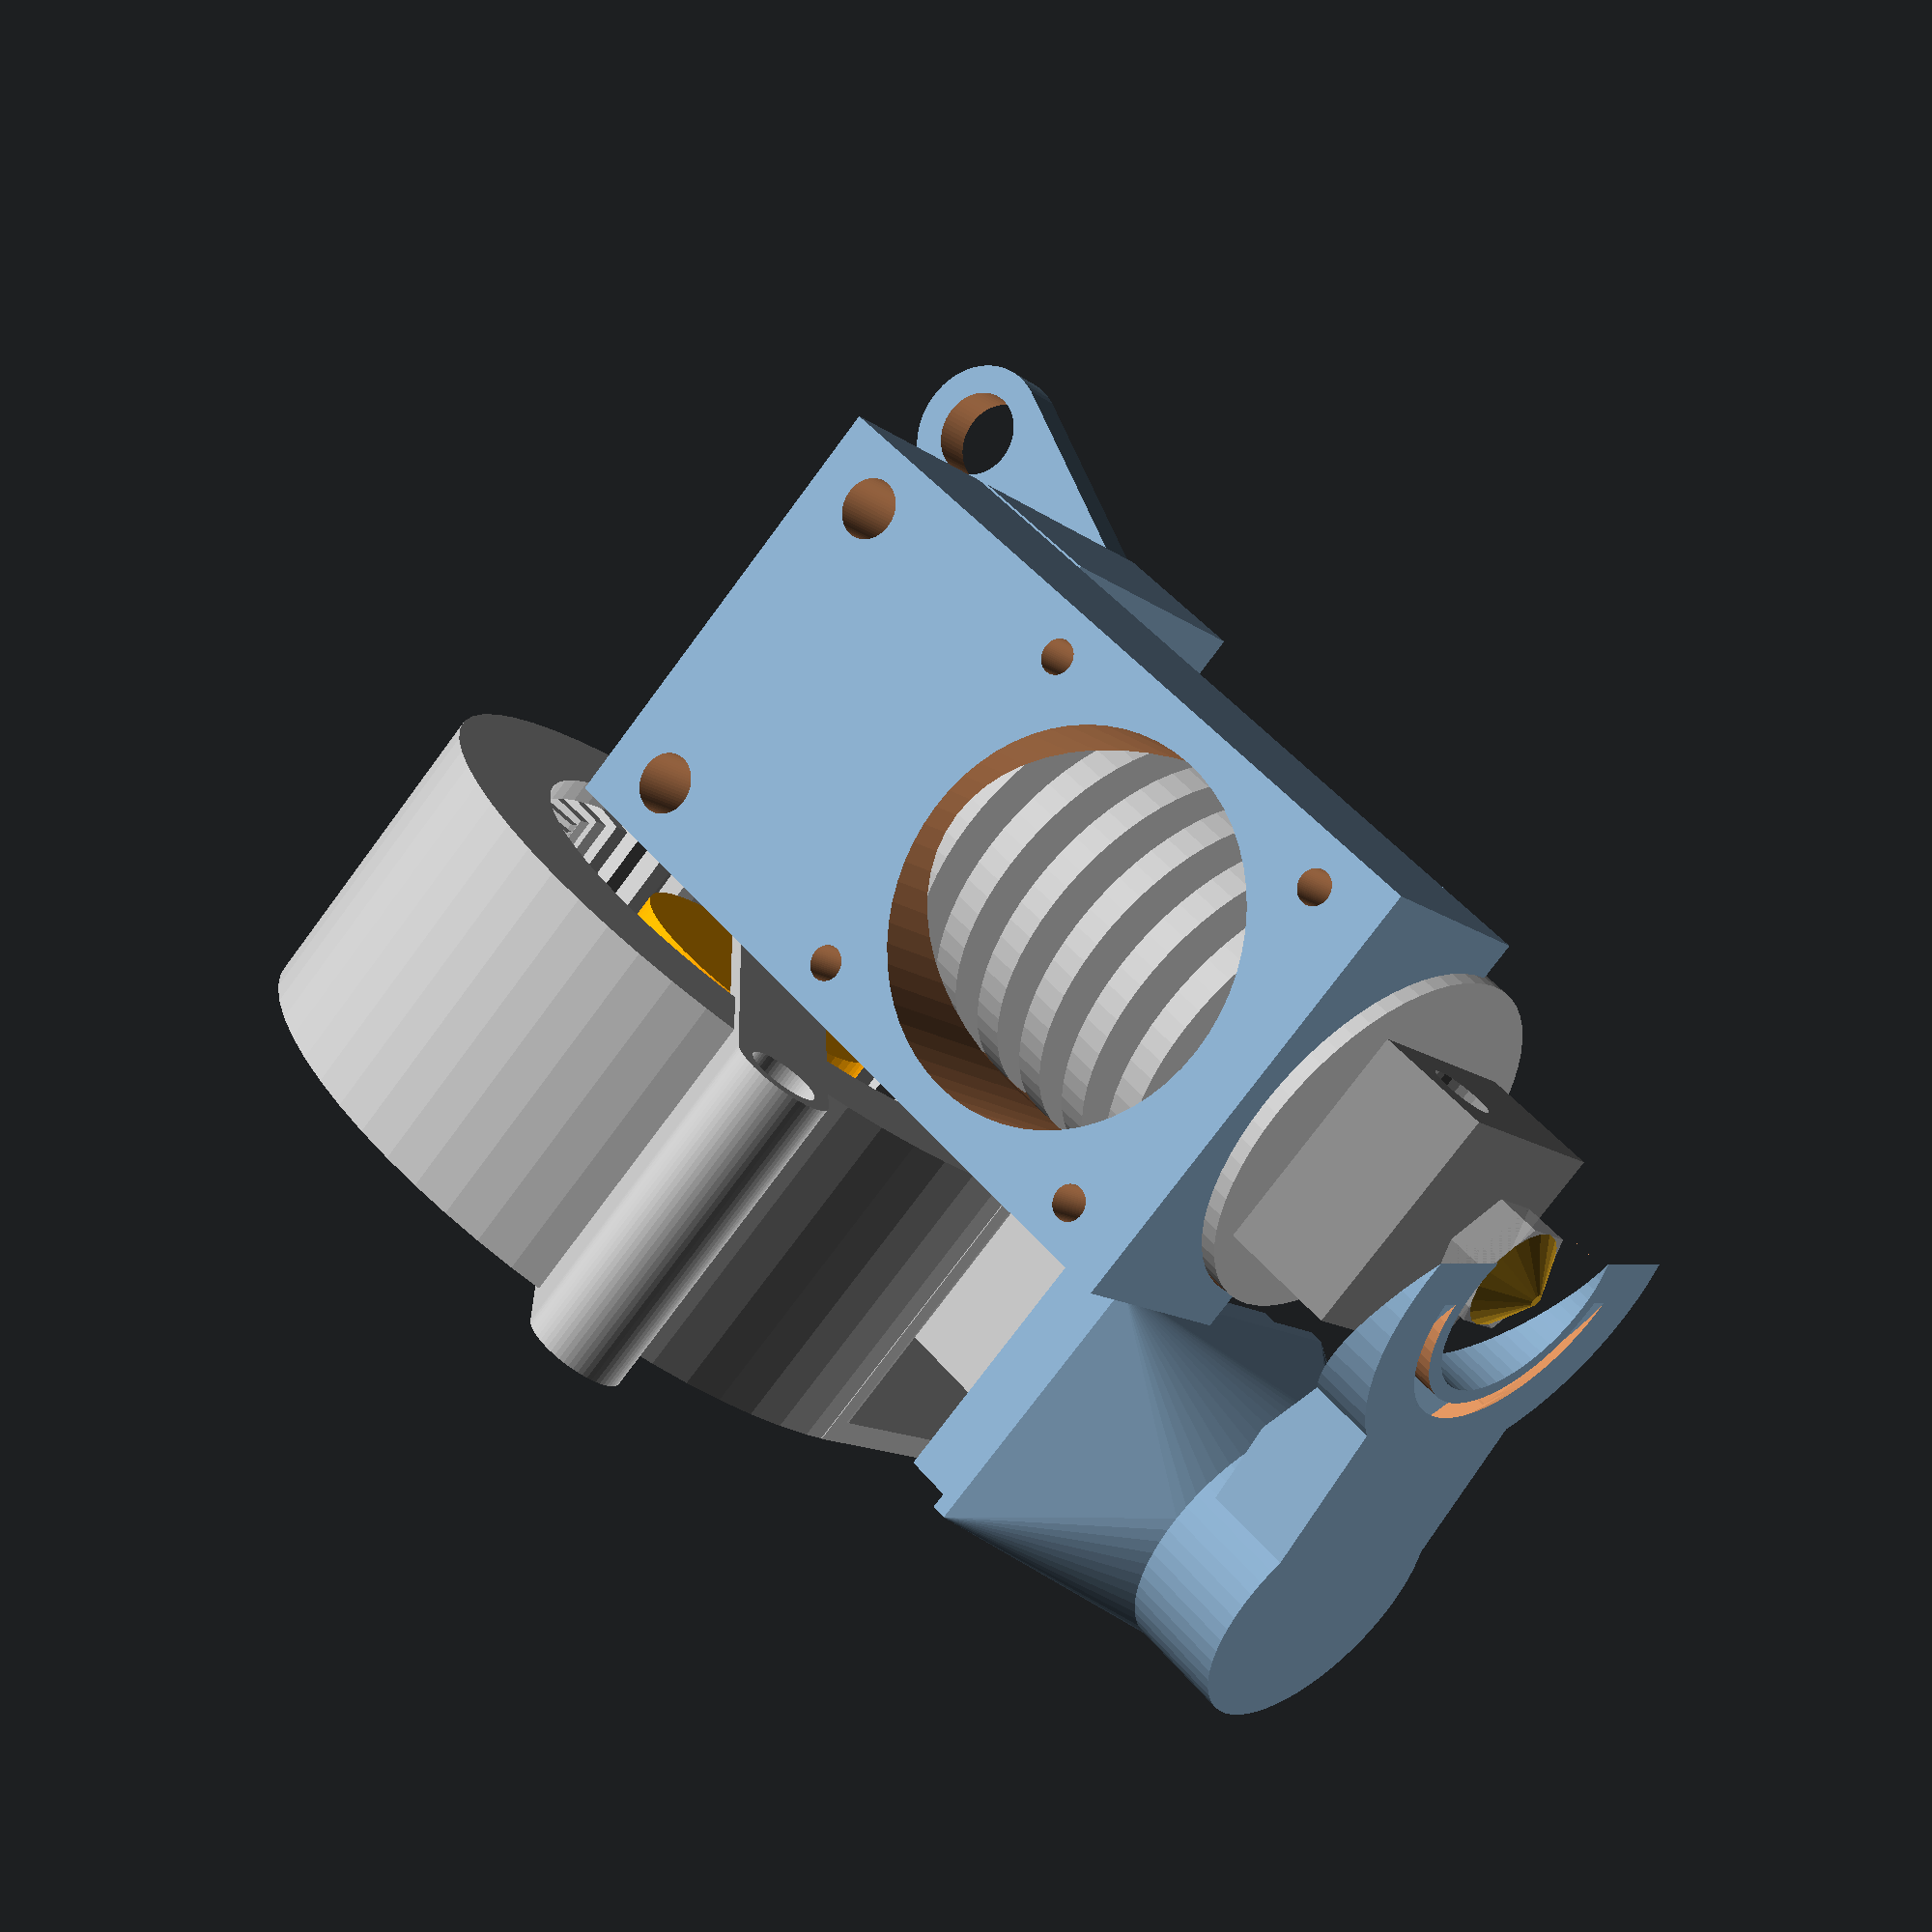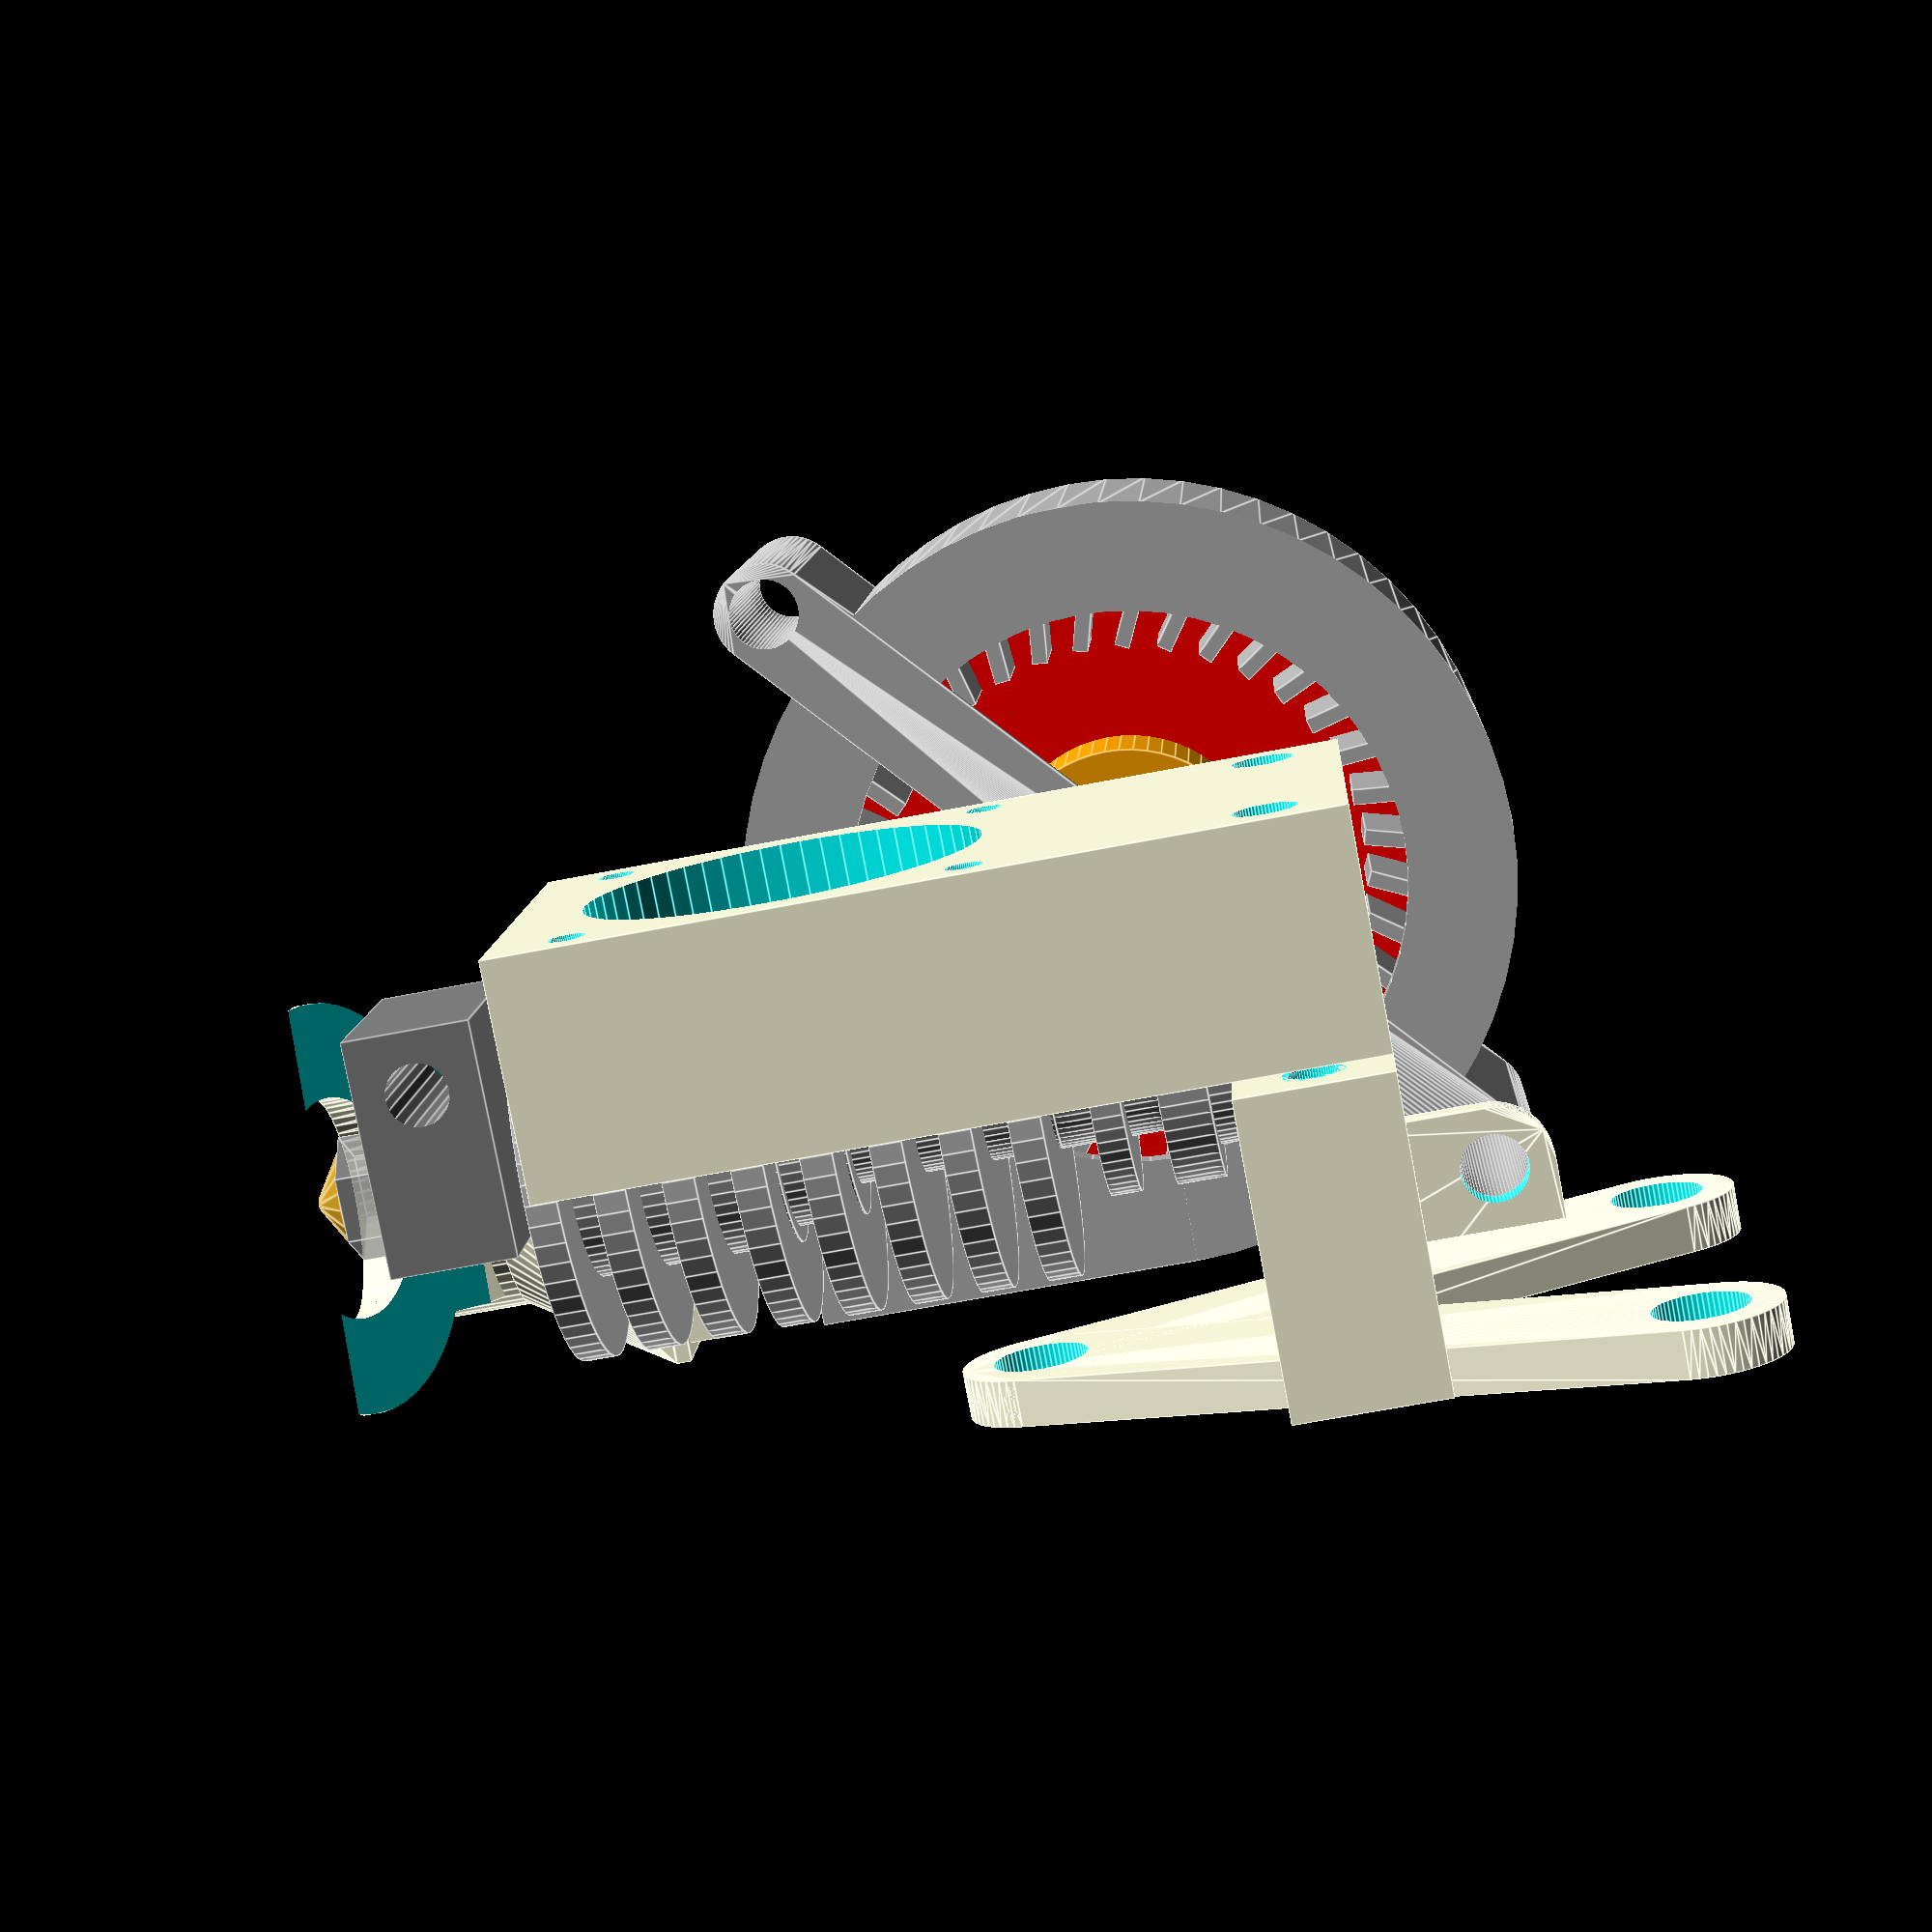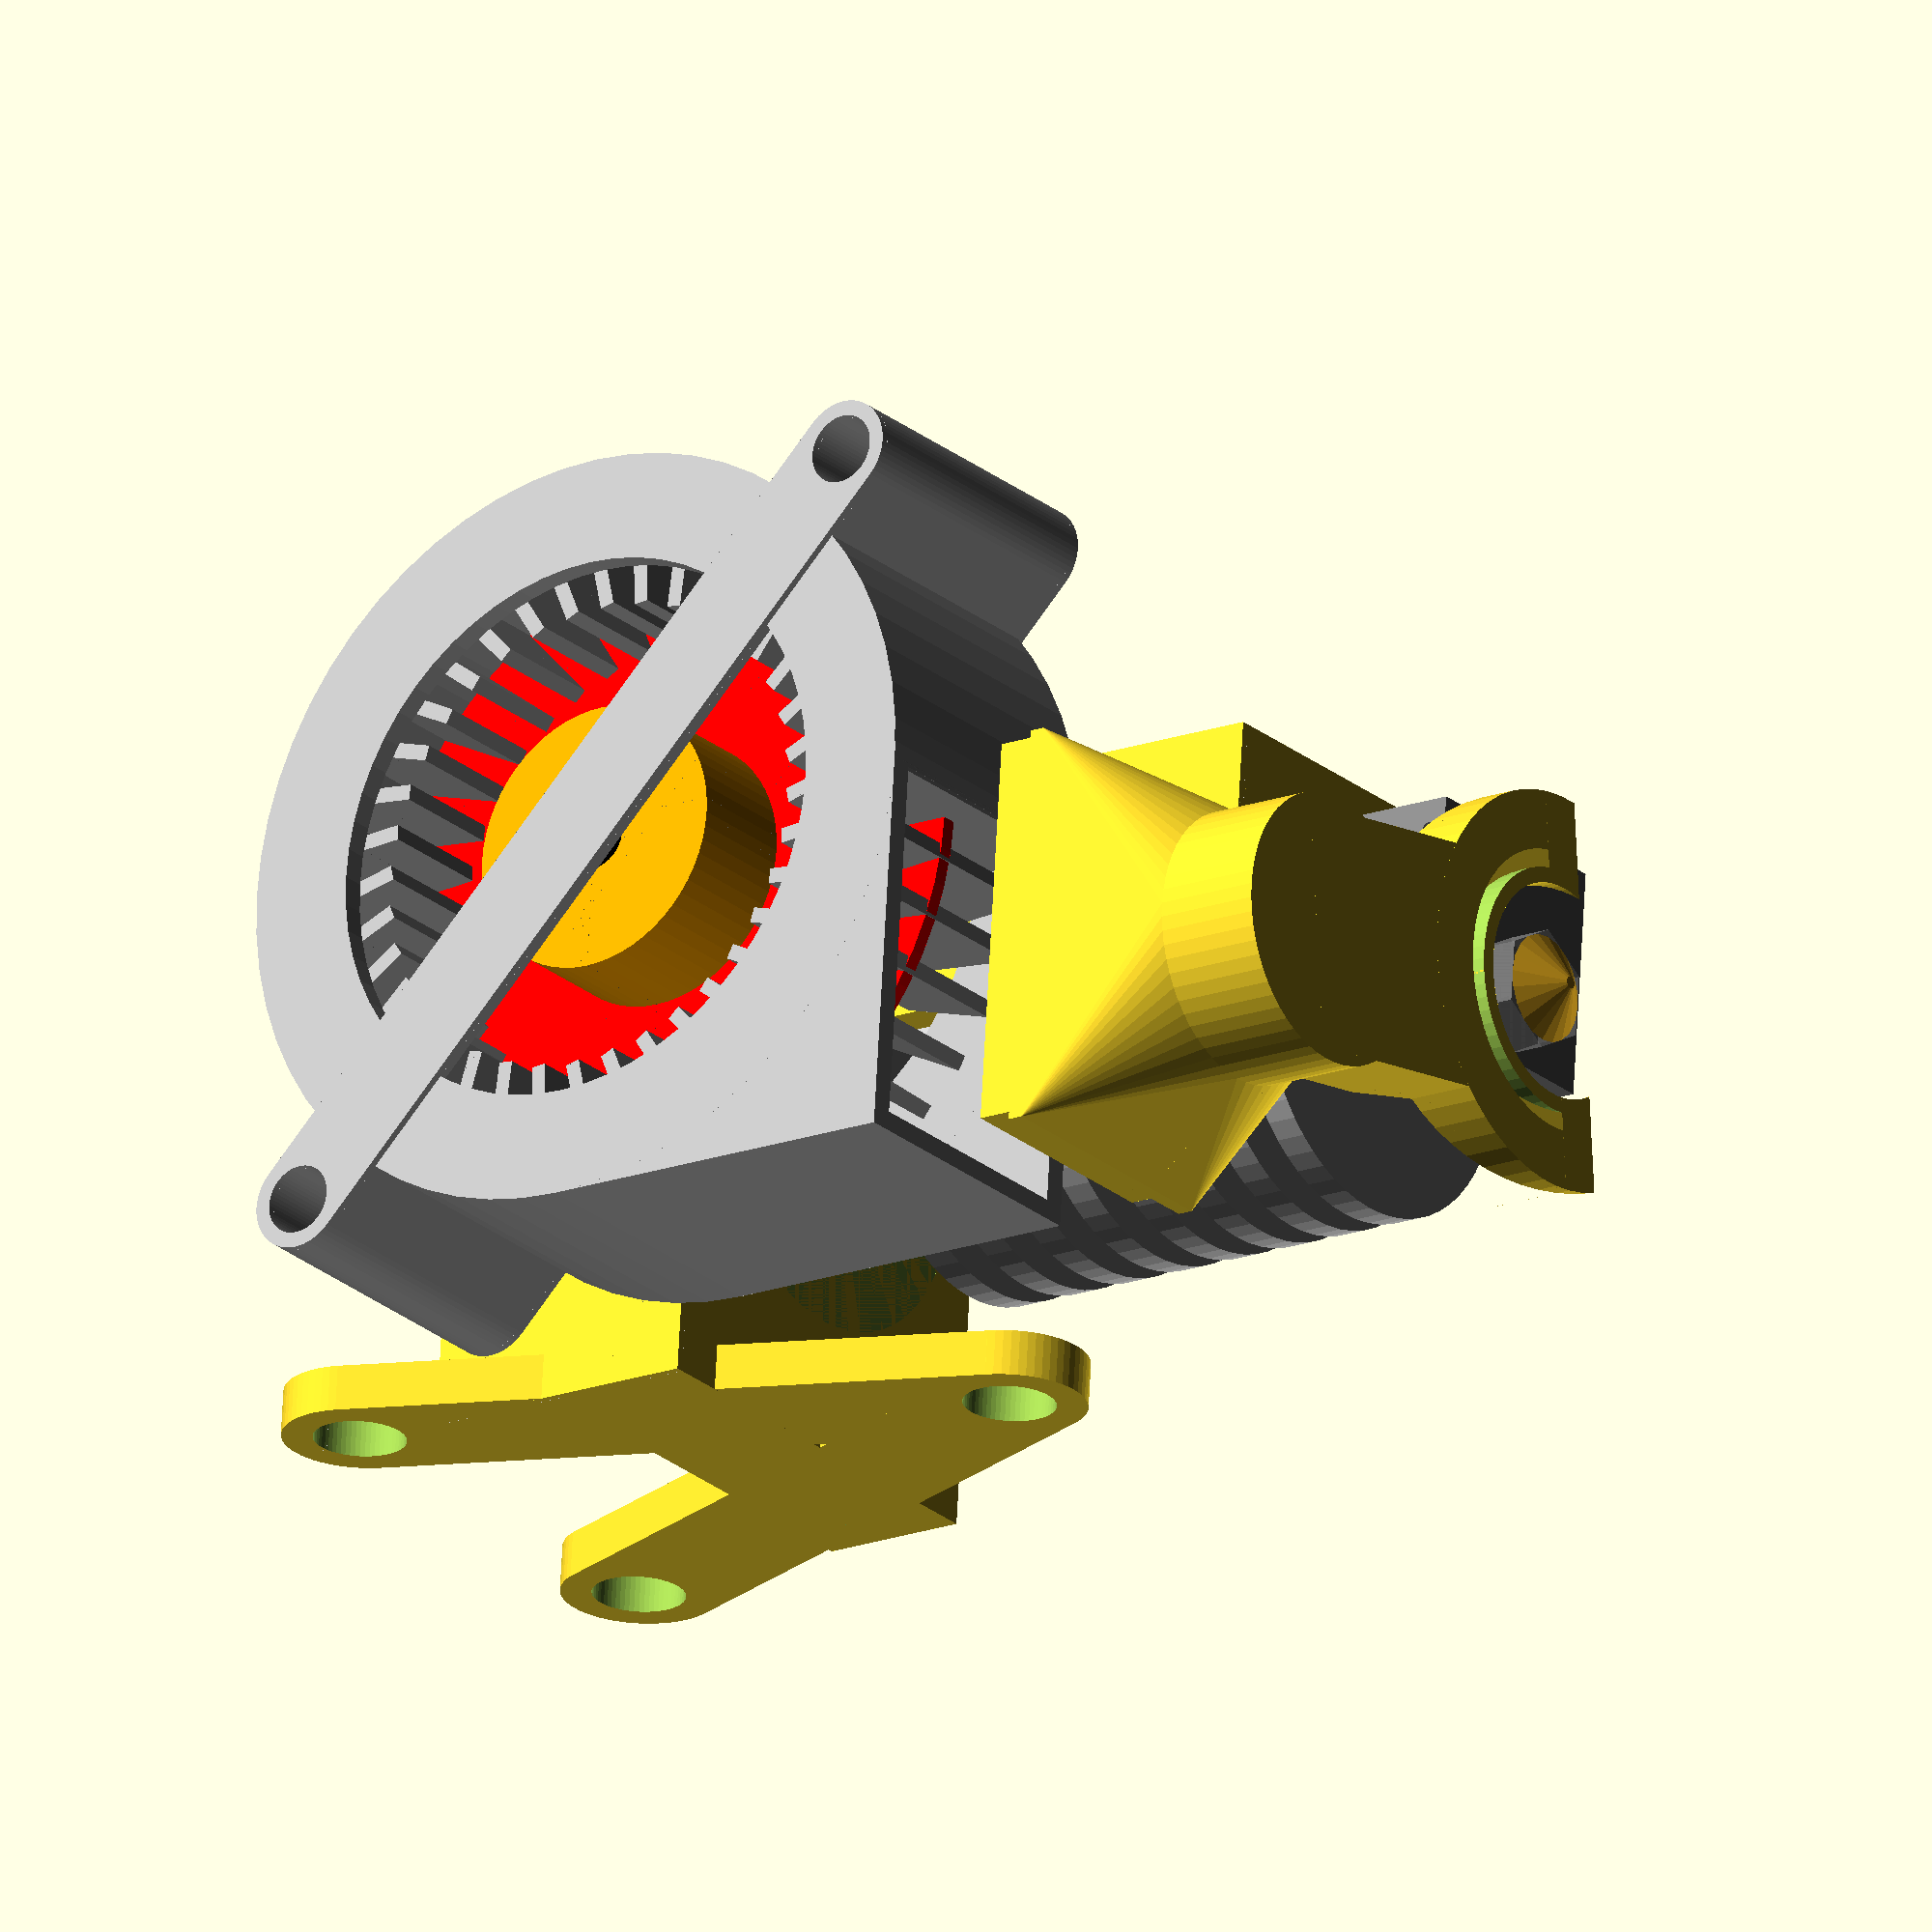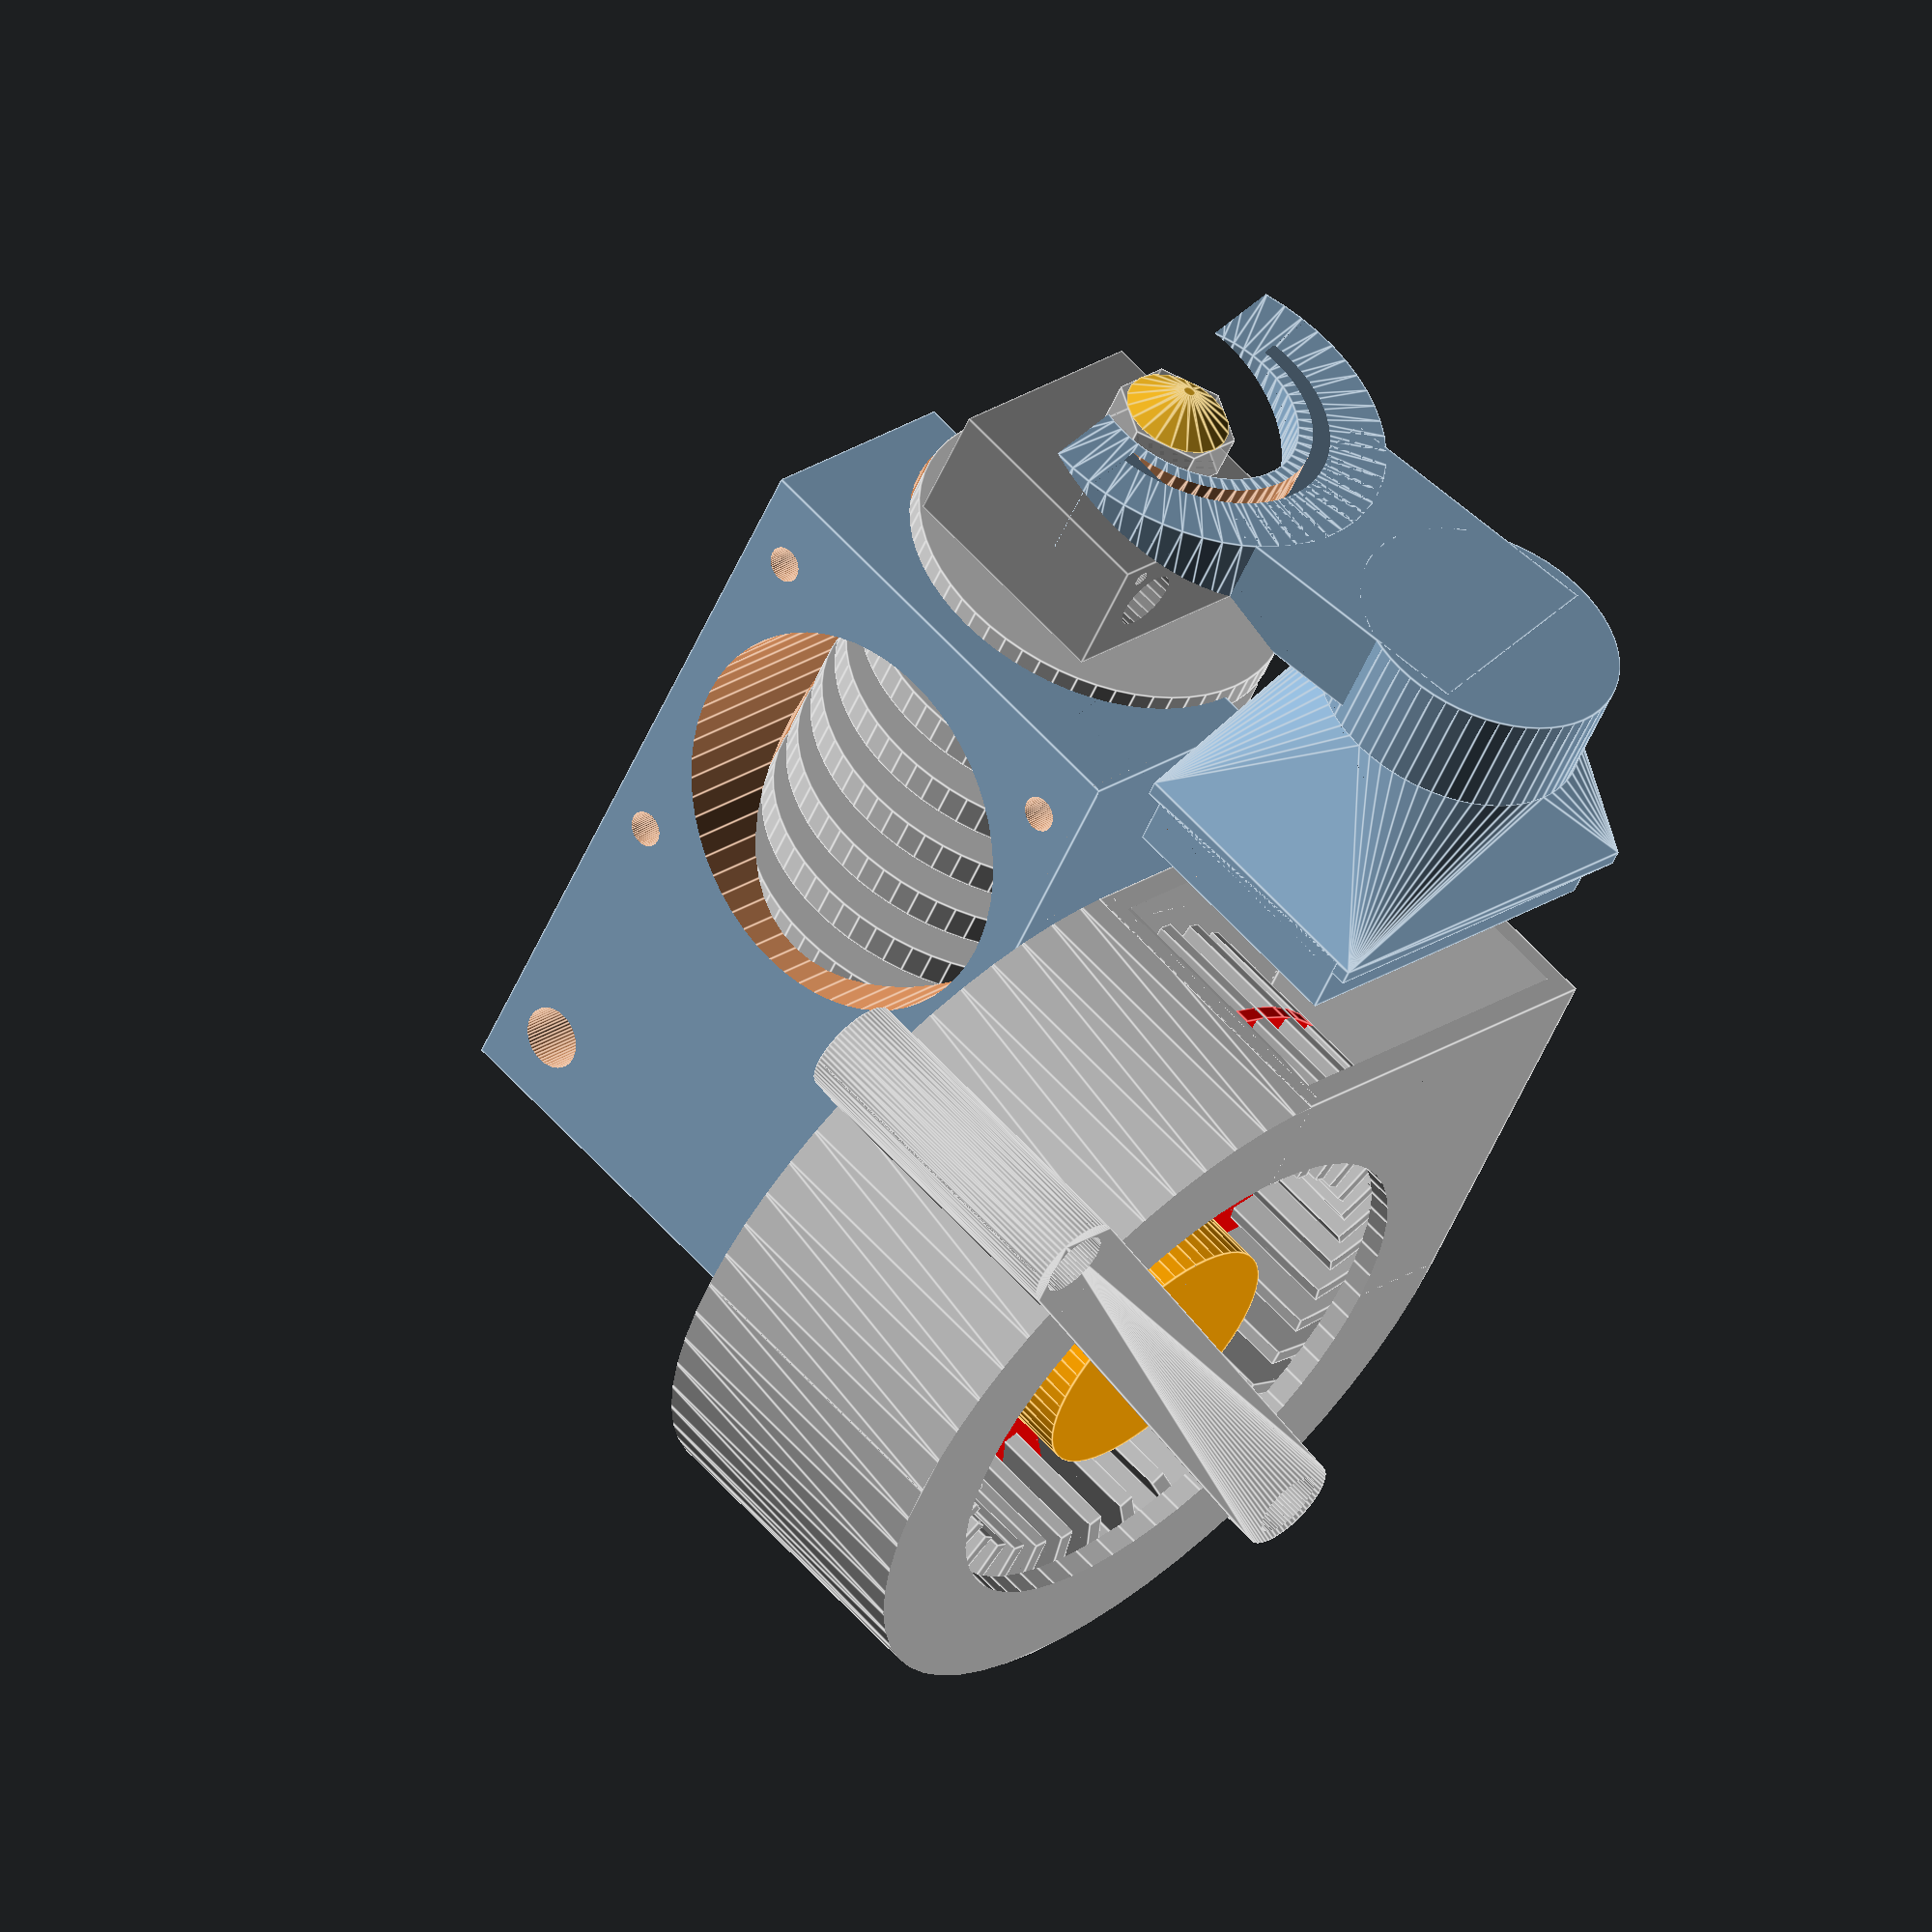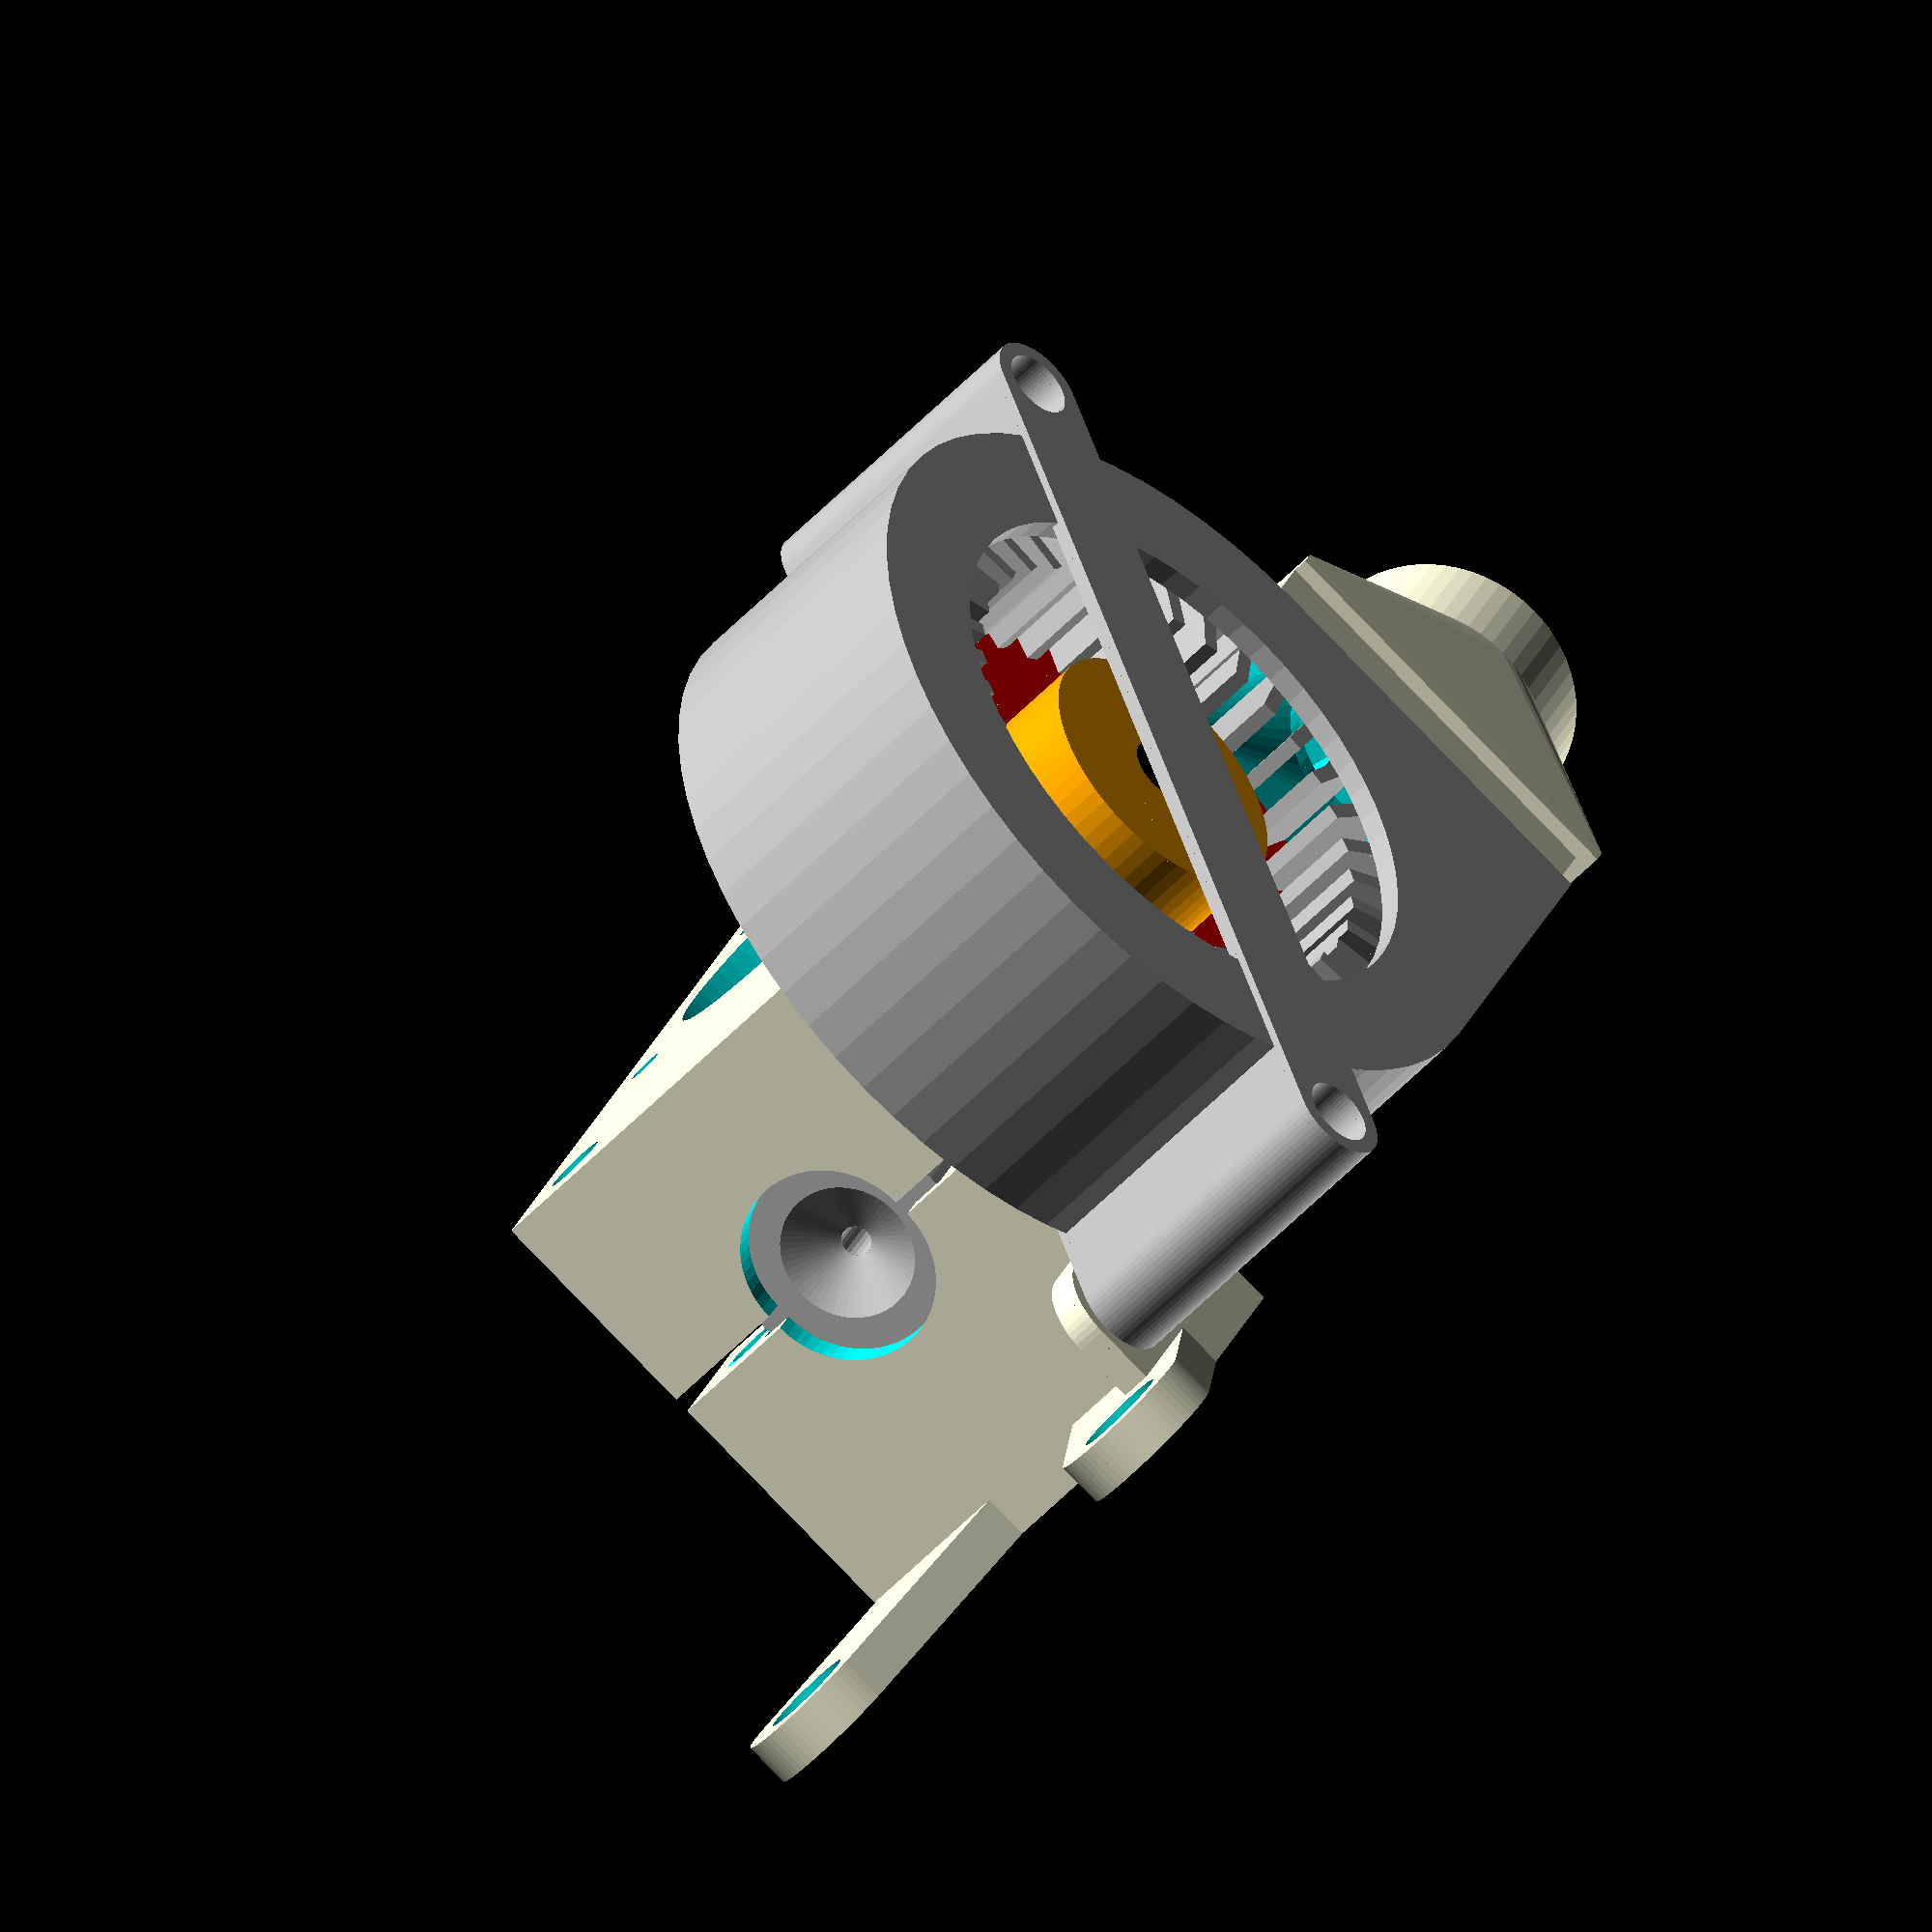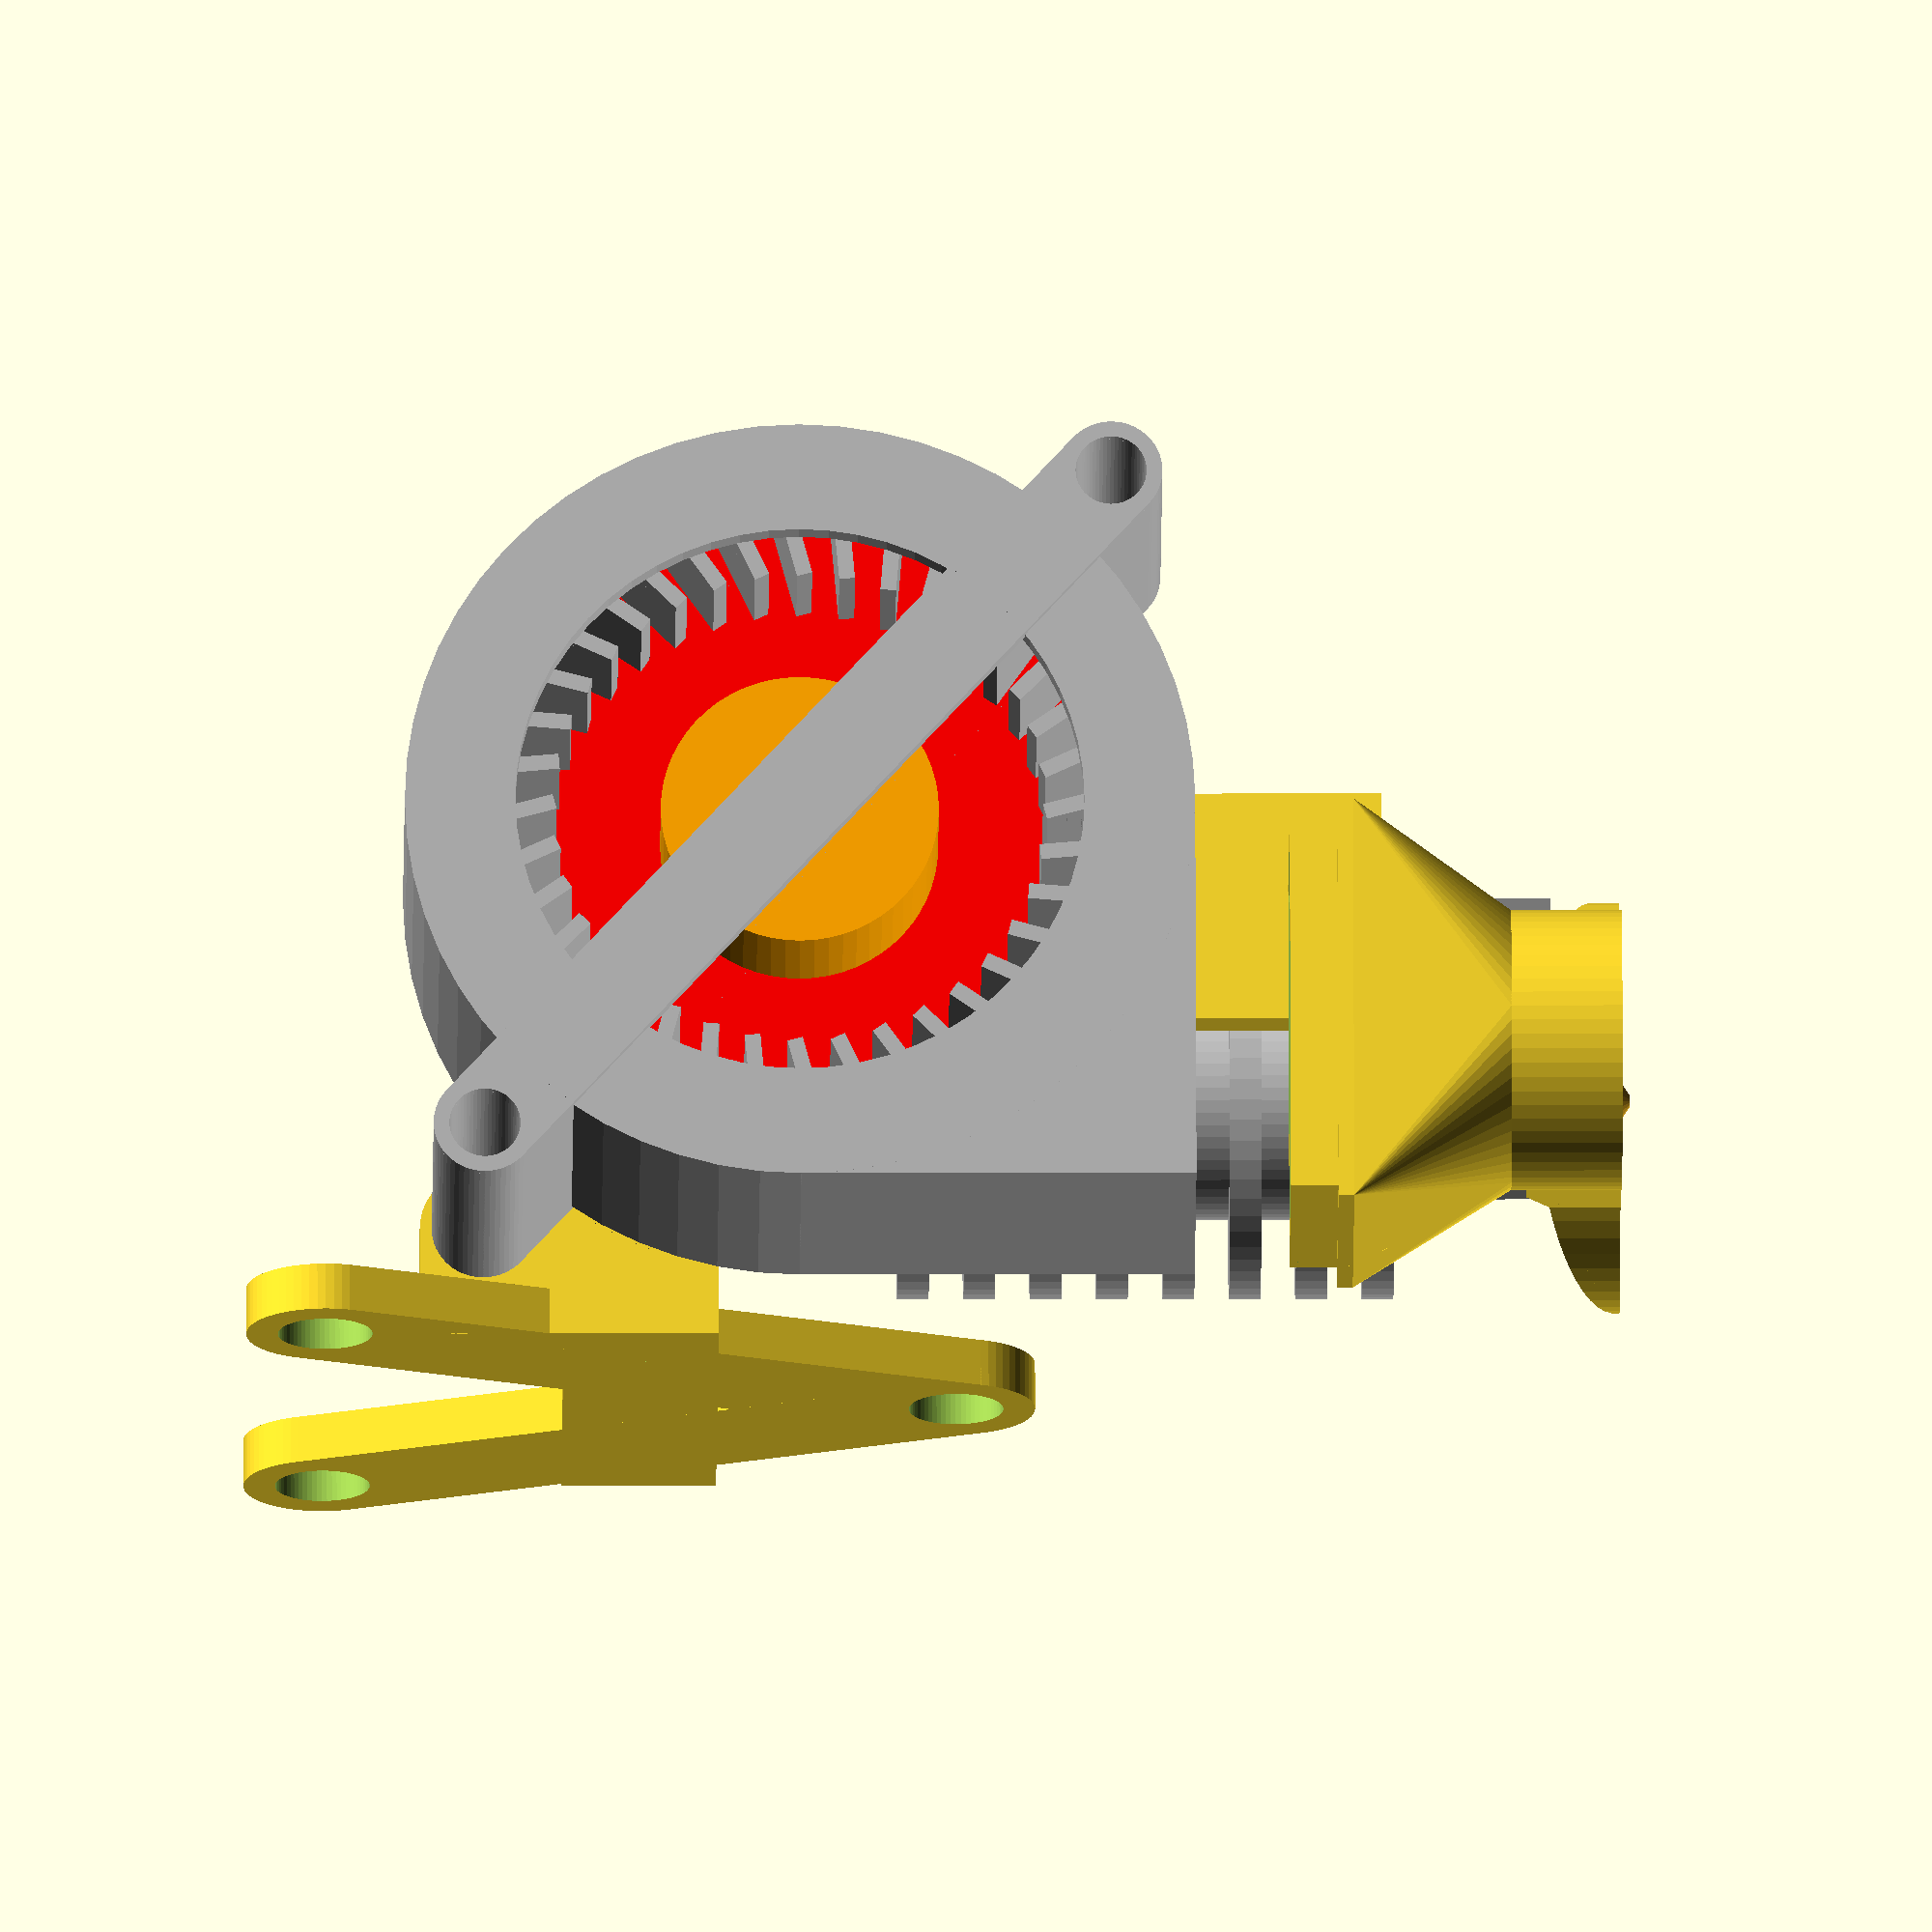
<openscad>
$fn = 60;
//Constants
pulleyHeight = 10;
ph = pulleyHeight;

pulleyWidth = 32;
pw = pulleyWidth;

pulleyOverlap = 2;
po = pulleyOverlap;

frameWidth = 570;
fw = frameWidth;
mainHeight = 570;
mh = mainHeight;
extraHeight= 120;
eh = extraHeight;
frameHeight = mh + eh;
fh = frameHeight;
sideWidth=40;
sw = sideWidth;
vSlotSize = 20;
v = vSlotSize;
v2 = 2*v;

//universal fan duct variables
    // Optimize part for quickest printing - use an integer multiple of the printer's nozzle size
    wall_width = 1;    // Wall thickness - should be a multiple of machine_nozzle;

    // Distance between J-heads
    head_gap = 0;	// 0,20,26,30
    // Size of the output of the blower
    blower_out= [16.3, 25.5, 3];
    out_depth = 8;
    // Thickness of the outflow
    ring_height = 6;
    tolerance = 0.15;
//griffPrinter ("grey");

hotendShroud();

module griffPrinter (color) {
    %frame(color);
    %translate ([0,0,-3]) bottom_brace(color);

    %translate ([0,20,20]) corner_brace(color);
    translate ([570/2,200,570]) {
        yAxis (color);
        xBracket (1,color);
        translate ([30,-5.2,0]) rotate ([0,0,180]) E3dHolder(color);
        translate ([0,-40.4,0]) rotate ([0,0,0]) E3dHolder_Shroud(color);
        translate ([30,20,0]) rotate ([0,0,180]) xBracket (2, color);
    }

    %translate ([40,500,570]) rotate ([0,0,-90]) cornerPulley (color);
    %translate ([570-40,500,570]) rotate ([0,0,180]) cornerPulley (color);
    %translate ([510,0,480]) rotate ([0,-90,0]) YZEndstops (color);

    %translate ([20,0,600]) stepperBracket(color);
}



module stepperBracket (color) {
    thickness = 4.8;
//    motor_template = [ 1.7*25.4,   3,    31,   22, "NEMA 17" ],
    motor_width = 1.7*25.4; 
    bolt_radius = 1.5;
    bolt_spacing = 31;
    bolt_inset = (motor_width - bolt_spacing) / 2;
    center_radius = 11;
    //motor mount plate
    color (color) {
        translate ([30-motor_width/2,thickness,0]) {
            difference () {
                cube([motor_width,motor_width,thickness]);
             translate([motor_width/2,motor_width/2,-1])
               cylinder(thickness+2,center_radius,center_radius);
             translate([motor_width-bolt_inset,motor_width-bolt_inset,-1])
               cylinder(thickness+2,bolt_radius,bolt_radius);
             translate([motor_width-bolt_inset,bolt_inset,-1])
               cylinder(thickness+2,bolt_radius,bolt_radius);
             translate([bolt_inset,bolt_inset,-1])
               cylinder(thickness+2,bolt_radius,bolt_radius);
             translate([bolt_inset,motor_width-bolt_inset,-1])
               cylinder(thickness+2,bolt_radius,bolt_radius);
            }
        }
        
        difference () {
            cube ([30-motor_width/2,thickness+motor_width,40]);
            for (j = [0:1]) {
                translate ([-1,10,20*j+12]) rotate ([0,90,0]) cylinder (r = 3,h=10);
            }
            translate ([-1,20,40]) rotate ([-51.52,0,0]) cube ([30-motor_width/2+2,50,50]);
        }
        difference () {
            translate ([30-motor_width/2,0,0,]) cube ([motor_width,thickness,40]);
            translate ([30-motor_width/2,-1,40]) rotate ([0,39.185,0]) cube ([70,thickness+2,50]);
        }
    }
}
    
module YZEndstops (color) {
    color (color) {
        difference () {
            union () {
                cube([130,20,3]);
                translate ([50,0,0]) cube ([20,100,3]);
            }
            //to attatch to frame
            translate ([10,10,-1]) cylinder (r=3,h=5);
            translate ([40,10,-1]) cylinder (r=3,h=5);
            //z endstop
            translate ([60,70,-1]) cylinder (r=2,h=5);
            translate ([60,90,-1]) cylinder (r=2,h=5);
            //y endstop
            translate ([100,10,-1]) cylinder (r=2,h=5);
            translate ([120,10,-1]) cylinder (r=2,h=5);
        }
    }
}

module xBracket (type, color) {
    xWidth = 30;
    xw=xWidth;
    color (color ) {
        if (type==1) {
            %translate ([0,5,20+10])rotate ([-90,0,0]) vWheel();
            %translate ([xw,5,20+10])rotate ([-90,0,0]) vWheel();
            %translate ([xw/2,5,0-10])rotate ([-90,0,0]) vWheel();
        }
        translate  ([0,-3,20+10]) rotate ([-90,0,0]) wCone(8,6);
        translate  ([xw,-3,20+10]) rotate ([-90,0,0]) wCone(8,6);
        translate  ([xw/2,-3,0-10]) rotate ([-90,0,0]) wCone(8,6);
        if (type==1) difference () {
            translate ([xw/2-10,-5,39.9]) cube([20,4,30]);
            translate ([xw/2-4,-6,40+30-6]) rotate ([-90,0,0]) cylinder(r=1.5, h=6);
            translate ([xw/2+4,-6,40+30-6]) rotate ([-90,0,0]) cylinder(r=1.5, h=6);
        }
        difference () {
            union () {
                translate ([-10,-5,-20]) cube([xw+20,4,60]);
                //translate ([xw/2-13.5,-7,-3]) cube ([27,5,27]);
            }
            translate ([xw+10-6,-6,2]) cube ([3,6,1+ph+1]);
            translate ([-10+3,-6,2+1+ph+1-po]) cube ([3,6,1+ph+1]);
            translate  ([0,-6,20+10]) rotate ([-90,0,0]) cylinder (r=3,h=10);
            translate  ([xw,-6,20+10]) rotate ([-90,0,0]) cylinder (r=3,h=10);
            translate  ([xw/2,-6,0-10]) rotate ([-90,0,0]) cylinder (r=3,h=10);
            
            translate  ([-6,-6,5]) rotate ([-90,0,0]) cylinder (r=1,h=10);
            translate  ([-6,-6,-5]) rotate ([-90,0,0]) cylinder (r=1,h=10);
            
            translate  ([xw/2-7,-8,10]) rotate ([-90,0,0]) cylinder (r=1.5,h=10);
            translate  ([xw/2+7,-8,10]) rotate ([-90,0,0]) cylinder (r=1.5,h=10);
        }
    }
}

module E3dHolder (color) {
    color(color) {
        rotate ([-90,0,0]) {
            translate ([0,-10,0]) difference () { //A frame
                union () {
                    hull () {
                        translate ([30,-30,0]) cylinder (r=5,h=3);
                        translate ([15,10,0]) cylinder (r=5,h=3);
                    }
                    hull () {
                        translate ([00,-30,0]) cylinder (r=5,h=3);
                        translate ([15,10,0]) cylinder (r=5,h=3);
                    }
                }
                translate ([30,-30,-1]) cylinder (r=3,h=6);//holes 
                translate ([0,-30,-1]) cylinder (r=3,h=6);//holes 
                translate ([15,10,-1]) cylinder (r=3,h=6);//holes 
            }
            translate ([28,-30,7]) rotate ([0,90,0]) {
                difference () {//5015 holder
                    hull(){
                        cylinder(r=4,h=2);
                        translate([-4,4,0]) cube([8,8,2]);
                        translate ([1,-4,0]) cube ([6,10,2]);
                    }
                    translate ([0,0,-1])cylinder(r=2.25,h=4);
                }
                //holey part of the 5015 from blower_50mm.scad
                %translate ([-21.75,20,12.5]) blower_50mm();
            }
        }
        difference () {//main box
            translate ([0,0,15.1]) cube ([30,20,9.8]);
            translate ([15,20,15]) {
                union () {//top of E3d to be held
                    cylinder(d=4.2, h=46);
                    cylinder(d=12.2, h=8);
                    translate([0,0,8 - 4.1]) cylinder(d=17, h= 4.1);    
                    translate([0,0,7.99]) cylinder(d=12.2, h=2);
                }
            }
            //bolt holes to hold types
            translate ([4,21,20]) rotate ([90,0,0]) cylinder (r=1.6,h=22);
            translate ([26,21,20]) rotate ([90,0,0]) cylinder (r=1.6,h=22);
        }
    }
}
module E3dHolder_Shroud (color) {
    color(color) {
        difference () {//main box
            translate ([0,0,15.1-42]) cube ([30,15,9.8+42]);
            translate ([15,15,15]) {
                union () {//top of E3d to be held
                    cylinder(d=4.2, h=46);
                    cylinder(d=12.2, h=8);
                    translate([0,0,8 - 4.1]) cylinder(d=17, h= 4.1);    
                    translate([0,0,7.99]) cylinder(d=12.2, h=2);
                }
            }
            //bolt holes to hold types
            translate ([4,16,20]) rotate ([90,0,0]) cylinder (r=2,h=22);
            translate ([26,16,20]) rotate ([90,0,0]) cylinder (r=2,h=22);
            //cooling cylinder
            translate ([15,15,15.1-42-1]) cylinder(r=12.5,h=42+1);
            //Hotend Cooling Fan Holes
            translate ([15,3,-10]) rotate ([90,0,0])for (i=[0:3])
            {
                rotate([0,0,i*90])
                {
                    translate([12, 12])
                    {
                        cylinder(r=1.15, h=7, center=true);
                    }
                }
            }
            //Hotend Cooling Fan Gap
            translate ([15,15,-10]) rotate ([90,0,0]) cylinder (r=12.5,h=15+1);

        }
    }
}

module cornerPulley(color) {

    color (color) difference () {
        union () {
            hull () {
                translate ([2,2,0]) cylinder (r=2,h=2);
                translate ([38,2,0]) cylinder (r=2,h=2);
                translate ([2,38,0]) cylinder (r=2,h=2);
                translate ([38,38,0]) cube (2);
                //translate ([50,15,0]) cylinder (r=10,h=2);
                //translate ([15,50,0]) cylinder (r=10,h=2);
            }
            //translate ([30,30,2-0.01]) cylinder (r=4,h=1);
            //translate ([30,30,2+1+ph+ph+0.01]) cylinder (r=4,h=1);
            translate ([20,20,-20]) cube (20);
        }
        translate ([30,30,-50]) cylinder (r=3,h=100);
        translate ([30,10,-1]) cylinder(r=2.5,h=4);
        translate ([10,10,-1]) cylinder(r=2.5,h=4);
        translate ([10,30,-1]) cylinder(r=2.5,h=4);
        translate ([26,26,-26]) cylinder (r=3,h=20);
        translate ([26,26,-6]) rotate ([-90,0,0]) cylinder (r=3,h=20);
        translate ([26,26,-6]) rotate ([0,90,0]) cylinder (r=3,h=20);
        translate ([23,26,-26]) cube (20);
        translate ([26,23,-26]) cube (20);
        translate ([26,26,-23]) cube (20);
        translate ([26,26,-6]) sphere (3);
        translate ([30,19,-10]) rotate ([-90,0,0]) cylinder (r = 2.5, h= 5);
        translate ([19,30,-10]) rotate ([0,90,0]) cylinder (r = 2.5, h= 5);

    }
}
module yAxis (color) {
 vslot(-446/2,0,0,0,446, color);
 color (color) translate ([446/2-20,0,2]) yBracket();
 color (color) translate ([-446/2+20,20,2]) rotate ([0,0,180]) yBracket();
 //color (color) translate ([446/2+7,10,10]) rotate ([0,90,0]) vWheel();
 //color (color) translate ([-446/2-7,10,10]) rotate ([0,-90,0]) vWheel();
 color (color) translate ([446/2-8,-20,-15]) rotate ([0,0,0]) vWheel();
 color (color) translate ([446/2-8,40,-15]) rotate ([0,0,0]) vWheel();
 color (color) translate ([-446/2+8,-20,-15]) rotate ([0,0,0]) vWheel();
 color (color) translate ([-446/2+7,30,-10]) rotate ([0,0,0]) vWheel();
}
module yBracket () {
    difference () {
        union () {
            
            difference (){
                translate ([0,-2-pw-2,-4]) cube ([22,2+pw+2+20+2+pw+2,4+1+ph+1-po+1+ph+1+4]);
                translate ([-0.1,-0.1,-2.1]) cube (20.2);
                translate ([-2,1.6,1.6-2]) cube ([22,16.8,16.8]);
                //translate ([10,10,-2]) cylinder(r=2,h=28, $fn=30);
                //translate ([10,-4,10]) rotate([-90,0,0]) cylinder(r=2,h=28, $fn=30);
                translate ([10,10,10-2]) rotate([0,90,0]) cylinder(r=3,h=100, $fn=30);
                translate ([-5,-pw-2,0]) cube([28,pw,1+ph+1]);
                  //  translate ([-2,-7,0]) cube([8,5,10]);
                translate ([-5,22,1+ph+1-po]) cube([28,pw,1+ph+1]);
                  //  translate ([-2,22,10]) cube([8,5,10]);
                
            translate ([22-5,-50,-4-2]) rotate ([0,45,0]) cube([5,200,10]);
            }   
            translate ([12,-2-(pw/2),0-0.01]) cylinder (r=4,h=1);
            translate ([12,-2-(pw/2),1+ph+0.01]) cylinder (r=4,h=1);
            translate ([12,20+2+(pw/2),1+ph+1-po-0.01]) cylinder (r=4,h=1);
            translate ([12,20+2+(pw/2),1+ph+1-po+1+ph+0.01]) cylinder (r=4,h=1);
            translate ([22-0.01,10,8]) rotate ([0,90,0]) wCone();
            translate ([12,-2-(pw/2),-2+0.01]) rotate ([180,0,0]) wCone();
            translate ([12,20+2+(pw/2),-2+0.01]) rotate ([180,0,0]) wCone();

        }
        translate ([12,-2-(pw/2),-50]) cylinder (r=3,h=100);
        translate ([12,20+2+(pw/2),-50]) cylinder (r=3,h=100);    
    }
}
module wCone(ch=5, br=8) {
    difference () {
        cylinder(r1=br,r2=3.5,h=ch);
        translate ([0,0,-1]) cylinder (r=3,h=ch+2, $fn=30);
    }
}
module vWheel() {
    cylinder (r=8, h=10);
    cylinder (r1=10,r2=12,h=2);
    translate ([0,0,8]) cylinder (r1=12,r2=10,h=2);
    translate ([0,0,2]) cylinder (r=12,h=6);
}
module corner_brace(){
    union () {
        difference () {
            union () {
                cube ([60,40,3]);
                translate ([20,0,-5]) cube ([20,40,6]);
            }
            for (i =[0:2]) {
                for (j = [0:1]) {
                    translate ([20*i+10,20*j+10,-6]) cylinder (r = 3,h=10);
                }   
            }
        }
        difference () {
            cube ([60,3,40]);
            for (i =[0:2]) {
                for (j = [0:1]) {
                    translate ([20*i+10,-1,20*j+10]) rotate ([-90,0,0]) cylinder (r = 3,h=5);
                }   
            }
        }
        for (i=[0:3]) {
            translate ([i*(57/3),0,0]) {
                difference () {
                    cube ([3,40,40]);
                    translate ([-1,3,40]) rotate ([-45,0,0]) cube ([5,80,80]);
                }
            }
        }
        
    }
}








module bottom_brace() {
    union () {
        difference () {
            cube ([60,60,3]);
            for (i =[0:2]) {
                for (j = [0:2]) {
                    translate ([20*i+10,20*j+10,-1]) cylinder (r = 3,h=5);
                }   
            }
        }
        translate ([20,20,0]) {
            difference () {
                union () {
                    cube ([20,40,8]);
                    translate ([10,10,0]) cylinder(r=5,h=18);
                    translate ([10,10,7]) cylinder(r1=7,r2 = 4,h=3);
                    
                    translate ([10,30,0])cylinder(r=5,h=18);
                    translate ([10,30,7])cylinder(r1=7,r2 = 4,h=3);
                }
                translate ([10,10,-1])cylinder(r=3,h=20);
                translate ([10,30,-1])cylinder(r=3,h=20);
            }
        }
    }
}









module frame(color) {


    
    
    vslot (v,0,v,2,mh-40, color);//orig
        vslot (2*v,0,v,2,mh-40, color);//orig
    vslot (510,0,v,2,mh-40, color);//orig
        vslot (530,0,v,2,mh-40, color);//orig
    vslot (v,480,v,2,mh-40, color);//orig
        vslot (40,480,20,2,mh-40, color);//orig
    vslot (510,480,v,2,mh-40, color);//orig
        vslot (530,480,v,2,mh-40, color);//orig
    //vslot (sideWidth,0,20,2,530);
    //vslot (550-sideWidth,0,20,2,530);
    //vslot (0,0,530+20+20,2,exHeight);
    //vslot (550,0,530+20+20,2,exHeight);
    //vslot (0,440,530+20+20,2,exHeight);
    //vslot (550,440,530+20+20,2,exHeight);
    vslot (0,0,00,2,fh-20, color);
    vslot (550,0,00,2,fh-20, color);
    vslot (0,480,00,2,fh, color);
    vslot (550,480,00,2,fh, color);
   
 
   
    vslot (20,0,0,0,530, color);//orig
    vslot (20,480,0,0,530, color);//orig
    //vslot (20,0,550,0,sideWidth);
    //vslot (570-sideWidth-20,0,550,0,sideWidth);
    vslot (20,480,550,0,530, color);//orig
    vslot (20,480,550+eh,0,530, color);//orig
   
 
    vslot (0,20,0,1,460, color);//orig
    vslot (550,20,0,1,460, color);//orig
    //vslot (0,20,550,1,460);
    //vslot (550,20,550,1,460);
    vslot (40,20,00,1,460, color);
    vslot (530-20,20,00,1,460, color);
    vslot (00,0,550+eh,1,480, color);
    vslot (550,0,550+eh,1,480, color);   
    
    vslot (510,0,550,1,480, color);
    vslot (40,0,550,1,480, color);

   

}

 

 






module vslot(x,y,z,d,h,V_color="gold") {

    if (d==0) translate ([x,y,z]) rotate ([0,90,0]) translate ([-10,10,0]) color(V_color) extrusion_profile_20x20_v_slot(size=20, height=h);

 

    if (d==1) translate ([x,y,z]) rotate ([-90,0,0]) translate ([10,-10,0])  color(V_color) extrusion_profile_20x20_v_slot(size=20, height=h);

 

    if (d==2) translate ([x,y,z]) rotate ([0,0,0]) translate ([10,10,0])  color(V_color) extrusion_profile_20x20_v_slot(size=20, height=h);

}

 

 

module extrusion_profile_20x20_v_slot(size=20, height=10) {

                linear_extrude(height=height) {

                                union() {

                                                extrusion_profile_20x20_v_slot_part(size);

                                                rotate([0,0,90])  extrusion_profile_20x20_v_slot_part(size);

                                                rotate([0,0,180]) extrusion_profile_20x20_v_slot_part(size);

                                                rotate([0,0,270]) extrusion_profile_20x20_v_slot_part(size);

                                }

                }

}

 

module extrusion_profile_20x20_v_slot_part(size=20) {

                d = 5;

                r = 1.5;

                s1 = 1.8;

                s2 = 2;

                s3 = 6;

                s4 = 6.2;

                s5 = 9.5;

                s6 = 10.6;

                s7 = 20;

 

                reSize = size/20; // Scalling

 

                k0 = 0;

                k1 = d*0.5*cos(45)*reSize;

                k2 = d*0.5*reSize;

                k3 = ( (s7*0.5-s3)-s1*0.5*sqrt(2) )*reSize;

                k4 = s4*0.5*reSize;

                k5 = ( s7*0.5-s3 )*reSize;

                k6 = s6*0.5*reSize;

                k7 = ( s6*0.5+s1*0.5*sqrt(2) )*reSize;

                k8 = ( s7*0.5-s2 )*reSize;

                k9 = s5*0.5*reSize;

                k10 = s7*0.5*reSize;

                k10_1 = k10-r*(1-cos(45))*reSize;

                k10_2 = k10-r*reSize;

 

                polygon(points=[

                                [k1,k1],[k0,k2],[k0,k5],[k3,k5],

                                [k6,k7],[k6,k8],[k4,k8],[k9,k10],

                                [k10_2,k10],[k10_1,k10_1],

                                [k10,k10_2],

                                [k10,k9],[k8,k4],[k8,k6],[k7,k6],

                                [k5,k3],[k5,k0],[k2,k0]

                ]);

}

 

module extrusion_profile_20x20_v_slot_smooth(size=20, height=10) {

                linear_extrude(height=height) {

                                difference() {    

                                                union() {

                                                                extrusion_profile_20x20_v_slot_part_smooth(size);

                                                                rotate([0,0,90])  extrusion_profile_20x20_v_slot_part_smooth(size);

                                                                rotate([0,0,180]) extrusion_profile_20x20_v_slot_part_smooth(size);

                                                                rotate([0,0,270]) extrusion_profile_20x20_v_slot_part_smooth(size);

                                                }

                                                circle([0,0],r=size/20.*2.5);

                                }

                }

}

 

module extrusion_profile_20x20_v_slot_part_smooth(size=20) {

                r_center = 0.5*size-1.5*size/20;

                union() {

                                translate ([r_center,r_center]) circle(r=1.5*size/20);

                                extrusion_profile_20x20_v_slot_part(size);

                }

}

module stepper(){

    motor_height=34;

                difference(){

//motor

                                union(){

                                                translate([0,0,motor_height/2]){

                                                                intersection(){

                                                                                cube([42.3,42.3,motor_height], center = true);

                                                                                rotate([0,0,45]) translate([0,0,-1]) cube([55, 55 ,motor_height+2], center = true);

                                                                }

                                                }

                                                translate([0, 0, motor_height]) cylinder(h=2, r=11, $fn=12);

                                                translate([0, 0, motor_height+2]) cylinder(h=20, r=2.5, $fn=12);

                                }

//screw holes

                                for(i=[0:3]){

                                                                rotate([0, 0, 90*i])translate([15.5, 15.5, motor_height-4.5]) cylinder(h=5, r=1.5, $fn=12);

                                                }

                }

}

module universal_fan_duct_outflow(blower_nozzle_gap = 20, ring_height = ring_height, head_gap = head_gap, carve = false) {
    ri = 7;
    ro = ri + wall_width*2 + 4;
    cut = ro * 2;
    
    angle = atan(head_gap / 2 / (blower_nozzle_gap + out_depth));
    vent_len = (blower_nozzle_gap + out_depth) / cos(angle);
    vent_width = out_depth*sqrt(3) + wall_width*2;

    difference() {
        rotate([0, 0, -angle]) {
            // Exit ducting & fan mount
            
            // Connector to nozzle
            translate([ri+wall_width, -vent_width/2, 0]) {
                if (!carve) {
                  cube([vent_len - ri - wall_width, vent_width, ring_height]);
                } else {
                  translate([-0.1, wall_width, wall_width])
                        cube([vent_len - ri + 0.2, (vent_width-3*wall_width)/2, ring_height - wall_width*2]);
                  translate([-0.1, wall_width + (vent_width-2*wall_width + wall_width)/2, wall_width])
                        cube([vent_len - ri + 0.2, (vent_width-3*wall_width)/2, ring_height - wall_width*2]);
               }
            }
              
            universal_fan_duct_outlet(ro = ro, ri = ri, height = ring_height, carve = carve);
        }
        rotate([0, -19, 0]) if (!carve) {
            translate([-ro, -cut/2, wall_width - 0.1]) cube([ro*3, cut, ring_height*2 + 0.2]);
        } else {
            translate([-ro, -(cut+2)/2, -0.1]) cube([ro*3, cut + 2, ring_height*2 + 0.2]);
        }
    }
}

module universal_fan_duct_outlet(ro=15, ri=8, height = 4, carve = false) {
    rotate_extrude(convexity=4) {
        translate([ri, 0]) {
            if (!carve) {
                square([ro-ri, height]);
            } else {
                polygon([[wall_width, -0.1], [wall_width*2, -0.1], 
                         [ro-ri-wall_width, height*0.3], 
                         [ro-ri-wall_width, height-wall_width], 
                         [wall_width, height-wall_width]]);
            }
        }
    }
}

module universal_fan_duct_blower_adapter_fab(flatHeight=7, squeezeHeight = 15, size = blower_out, carve = false, out_length=10) {
    if (!carve) {
       translate([wall_width, wall_width, 0])
            cube([size[0], size[1], flatHeight+size[2]]);
        hull() {
            cube([size[0]+2*wall_width, size[1]+wall_width, flatHeight]);
            translate([size[0]/2 + wall_width, size[1]/2, 0]) rotate([180, 0, 0]) cylinder(r = out_depth + wall_width - tolerance, h = squeezeHeight, $fn = 60);
        }
        translate([size[0]/2 + wall_width, size[1]/2, 0])
            rotate([180, 0, 0]) cylinder(r = out_depth + wall_width - tolerance, h = squeezeHeight + out_length, $fn = 60);
    } else {            
        translate([wall_width*2, wall_width*2, -0.1])
          hull() {
              cube([size[0]-2*wall_width, size[1]-2*wall_width, flatHeight+size[2]+0.2]);
            translate([size[0]/2-wall_width, size[1]/2-2*wall_width, 0]) rotate([180, 0, 0]) cylinder(r = out_depth, h = squeezeHeight + 0.1, $fn = 60);
          }
        translate([size[0]/2 + wall_width, size[1]/2, 0])
            rotate([180, 0, 0]) cylinder(r = out_depth, h = squeezeHeight + out_length-wall_width, $fn = 60);
    }
}

module hotendShroud() {

    E3dHolder();
    translate ([30,36,0]) rotate([0,0,180]) E3dHolder_Shroud();
    translate ([30,3,-25]) {
        blower_fan_cooling (flatHeight = 1, squeezeHeight = 10, out_length=7, blower_nozzle_gap = 18, output_angle=-10);
    }
    %translate ([15,20.5,10.5]) rotate ([0,0,90]) E3DHotend (); //From thing 80904
}

module E3DHotend () {
    color("silver"){
    difference(){
        //top mounting point
    union(){
    translate([0,0,8.64]) cylinder(3.66,8,8);
    cylinder(12.3,6,6);
    cylinder(3.04,8,8);
        //small thermal break
    translate([0,0,-6.6]) cylinder(6.6,4.575,4.575);
    translate([0,0,-4.15]) cylinder(1.9,8,8);
        //big thermal break
    translate([0,0,-38.14]) cylinder(31.54,4.575,4.575); //smallest inner shaft
    translate([0,0,-38.14]) cylinder(18.88,6.5,6.5); //medium inner shaft
    translate([0,0,-38.14]) cylinder(14.66,7.5,7.5); //large-bottom inner shaft
    for (z = [0:7]){
    translate([0,0,-8.8-4.2*z]) cylinder(2,12.5,12.5);}} //heatsink fins
        //through and through hole
    union(){
    translate([0,0,10.31]) cylinder(2,1,4.465); //filament funnel - from ref. drawing
    translate([0,0,-39.1]) cylinder(51.4,1,1,$fn=20);}}} //filament hole
        
        //begin heater block (from ref. drawings and extrapolation, not measured)
    color("gray"){
    translate([0,0,-40.14]) cylinder(2.1,1.2,1.2);
    difference(){
    translate([-4,-7.5,-48.14]) cube([15,15,8]);
    union(){
    translate([7,8,-44.14]) rotate([90,0,0]) cylinder(16,2,2,$fn=20);
    translate([9,-4.5,-46.9]) rotate([90,0,0]) cylinder(3.1,.5,.5,$fn=20);}}}
    translate([0,0,-51.14]) cylinder(3,4,4,$fn=6);
    color("goldenrod") translate([0,0,-53.14]) cylinder(2,.4,3.5,$fn=20);
}
module blower_fan_cooling (flatHeight = 7, squeezeHeight = 30, out_length=10, blower_nozzle_gap = 30, output_angle = 0) {
    difference () {
        blower_fan_cooling_fab(carve = false, flatHeight = flatHeight, squeezeHeight = squeezeHeight, out_length=out_length, blower_nozzle_gap = blower_nozzle_gap, size = blower_out, output_angle = output_angle);
        blower_fan_cooling_fab(carve = true, flatHeight = flatHeight, squeezeHeight = squeezeHeight, out_length=out_length, blower_nozzle_gap = blower_nozzle_gap, size = blower_out, output_angle = output_angle);
    }
}
module blower_fan_cooling_fab (carve = false, flatHeight = 7, squeezeHeight = 15, out_length=10, blower_nozzle_gap = 30, size = blower_out, output_angle = 0) {
    universal_fan_duct_blower_adapter_fab(flatHeight = flatHeight, squeezeHeight = squeezeHeight, size = size, carve = carve, out_length=out_length);
    translate ([-blower_nozzle_gap+3,size[1]/2,-squeezeHeight-out_length]) rotate_about_pt ([0,0,output_angle],[blower_nozzle_gap+6,0,0])universal_fan_duct_outflow(blower_nozzle_gap = blower_nozzle_gap, ring_height = ring_height, head_gap = head_gap, carve = carve);
}





// rotate as per a, but around point pt
module rotate_about_pt(a, pt) {
    translate(pt)
        rotate(a)
            translate(-pt)
                children();   
}







module c_fan(radius, height) {

   color("red") cylinder(r=radius,h=1,center=true);

   rotate([0,0,$t*10])
   for (theta= [0:10:350]) {
       rotate([0.0,0.0,theta]){
           translate([radius-(radius*0.15),0.5,0.0]) rotate([0,0,15]) cube([radius*0.3,1.0,height-2.0],center=true);
       }
   }

   color("orange") cylinder(r=radius*0.4,h=height-3,center=true);
   color("black") cylinder(r=radius*0.1,h=height,center=true);

}

module blower_50mm(){

   c_fan(radius=22.0, height=19.0);

    difference(){
        hull(){
           translate([21.75,-20.00,0]) cylinder(r=3.25,h=21.0,center=true);
           translate([-21.75,19.75,0]) cylinder(r=3.25,h=21.0,center=true);
        }
       translate([21.75,-20.00,0]) cylinder(r=2.25,h=21.5,center=true);
       translate([-21.75,19.75,0]) cylinder(r=2.25,h=21.5,center=true);
       cylinder(r=24, h=19.0,center=true);
   }

   difference(){
       translate([12,12.5,0])  cube([26.0,25.0,20.0],center=true);
       translate([12.0,12.5,0])  cube([23.5,26.0,17.0],center=true);
       cylinder(r=18.0, h=22.0,center=true);
   }

   difference(){
       cube([50.0,50.0,20.0],center=true);
       cylinder(r=18.0, h=22.0,center=true);
       cylinder(r=23.5, h=17.0,center=true);
       translate([12,13.5,0.0]) cube([23.0,27.0,17.0],center=true);
       rotate_extrude () {
           translate([25,-11,0]) square(22);
       }
   }
}
</openscad>
<views>
elev=310.7 azim=40.7 roll=141.8 proj=p view=wireframe
elev=64.6 azim=285.8 roll=281.2 proj=p view=edges
elev=17.6 azim=354.9 roll=126.2 proj=o view=wireframe
elev=228.5 azim=316.1 roll=21.5 proj=o view=edges
elev=156.8 azim=133.4 roll=163.5 proj=o view=solid
elev=350.2 azim=331.5 roll=89.6 proj=o view=wireframe
</views>
